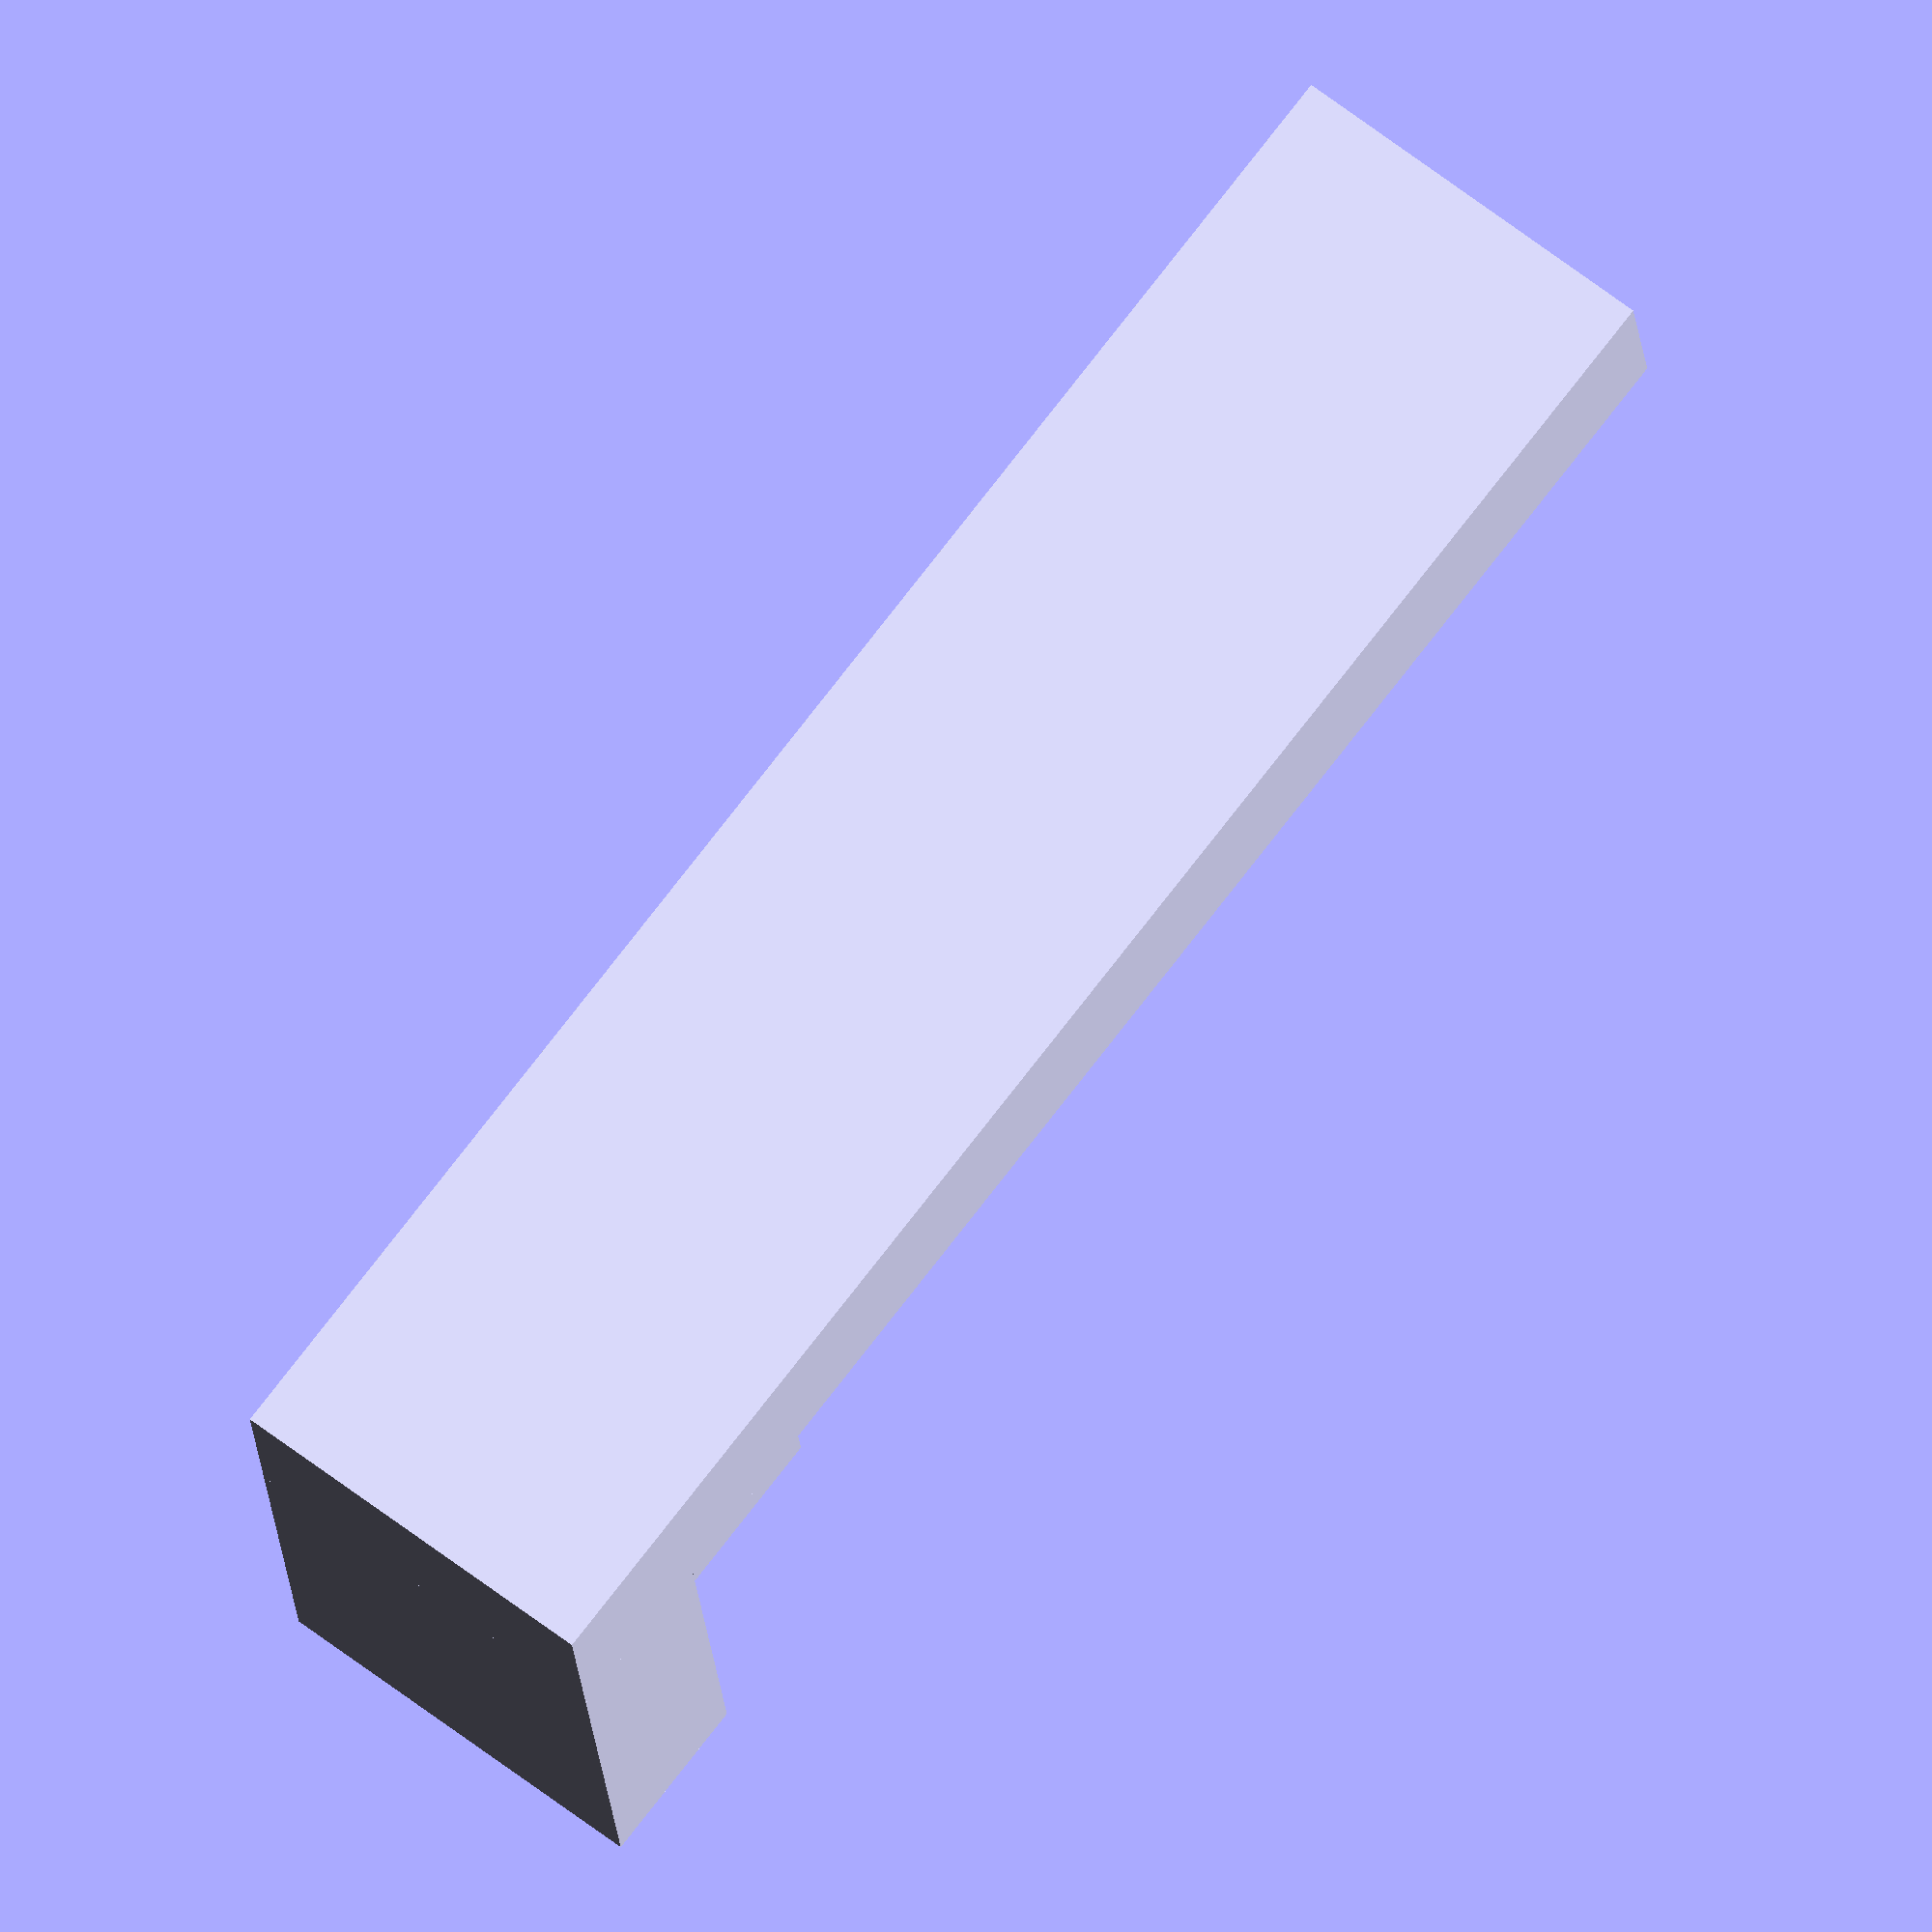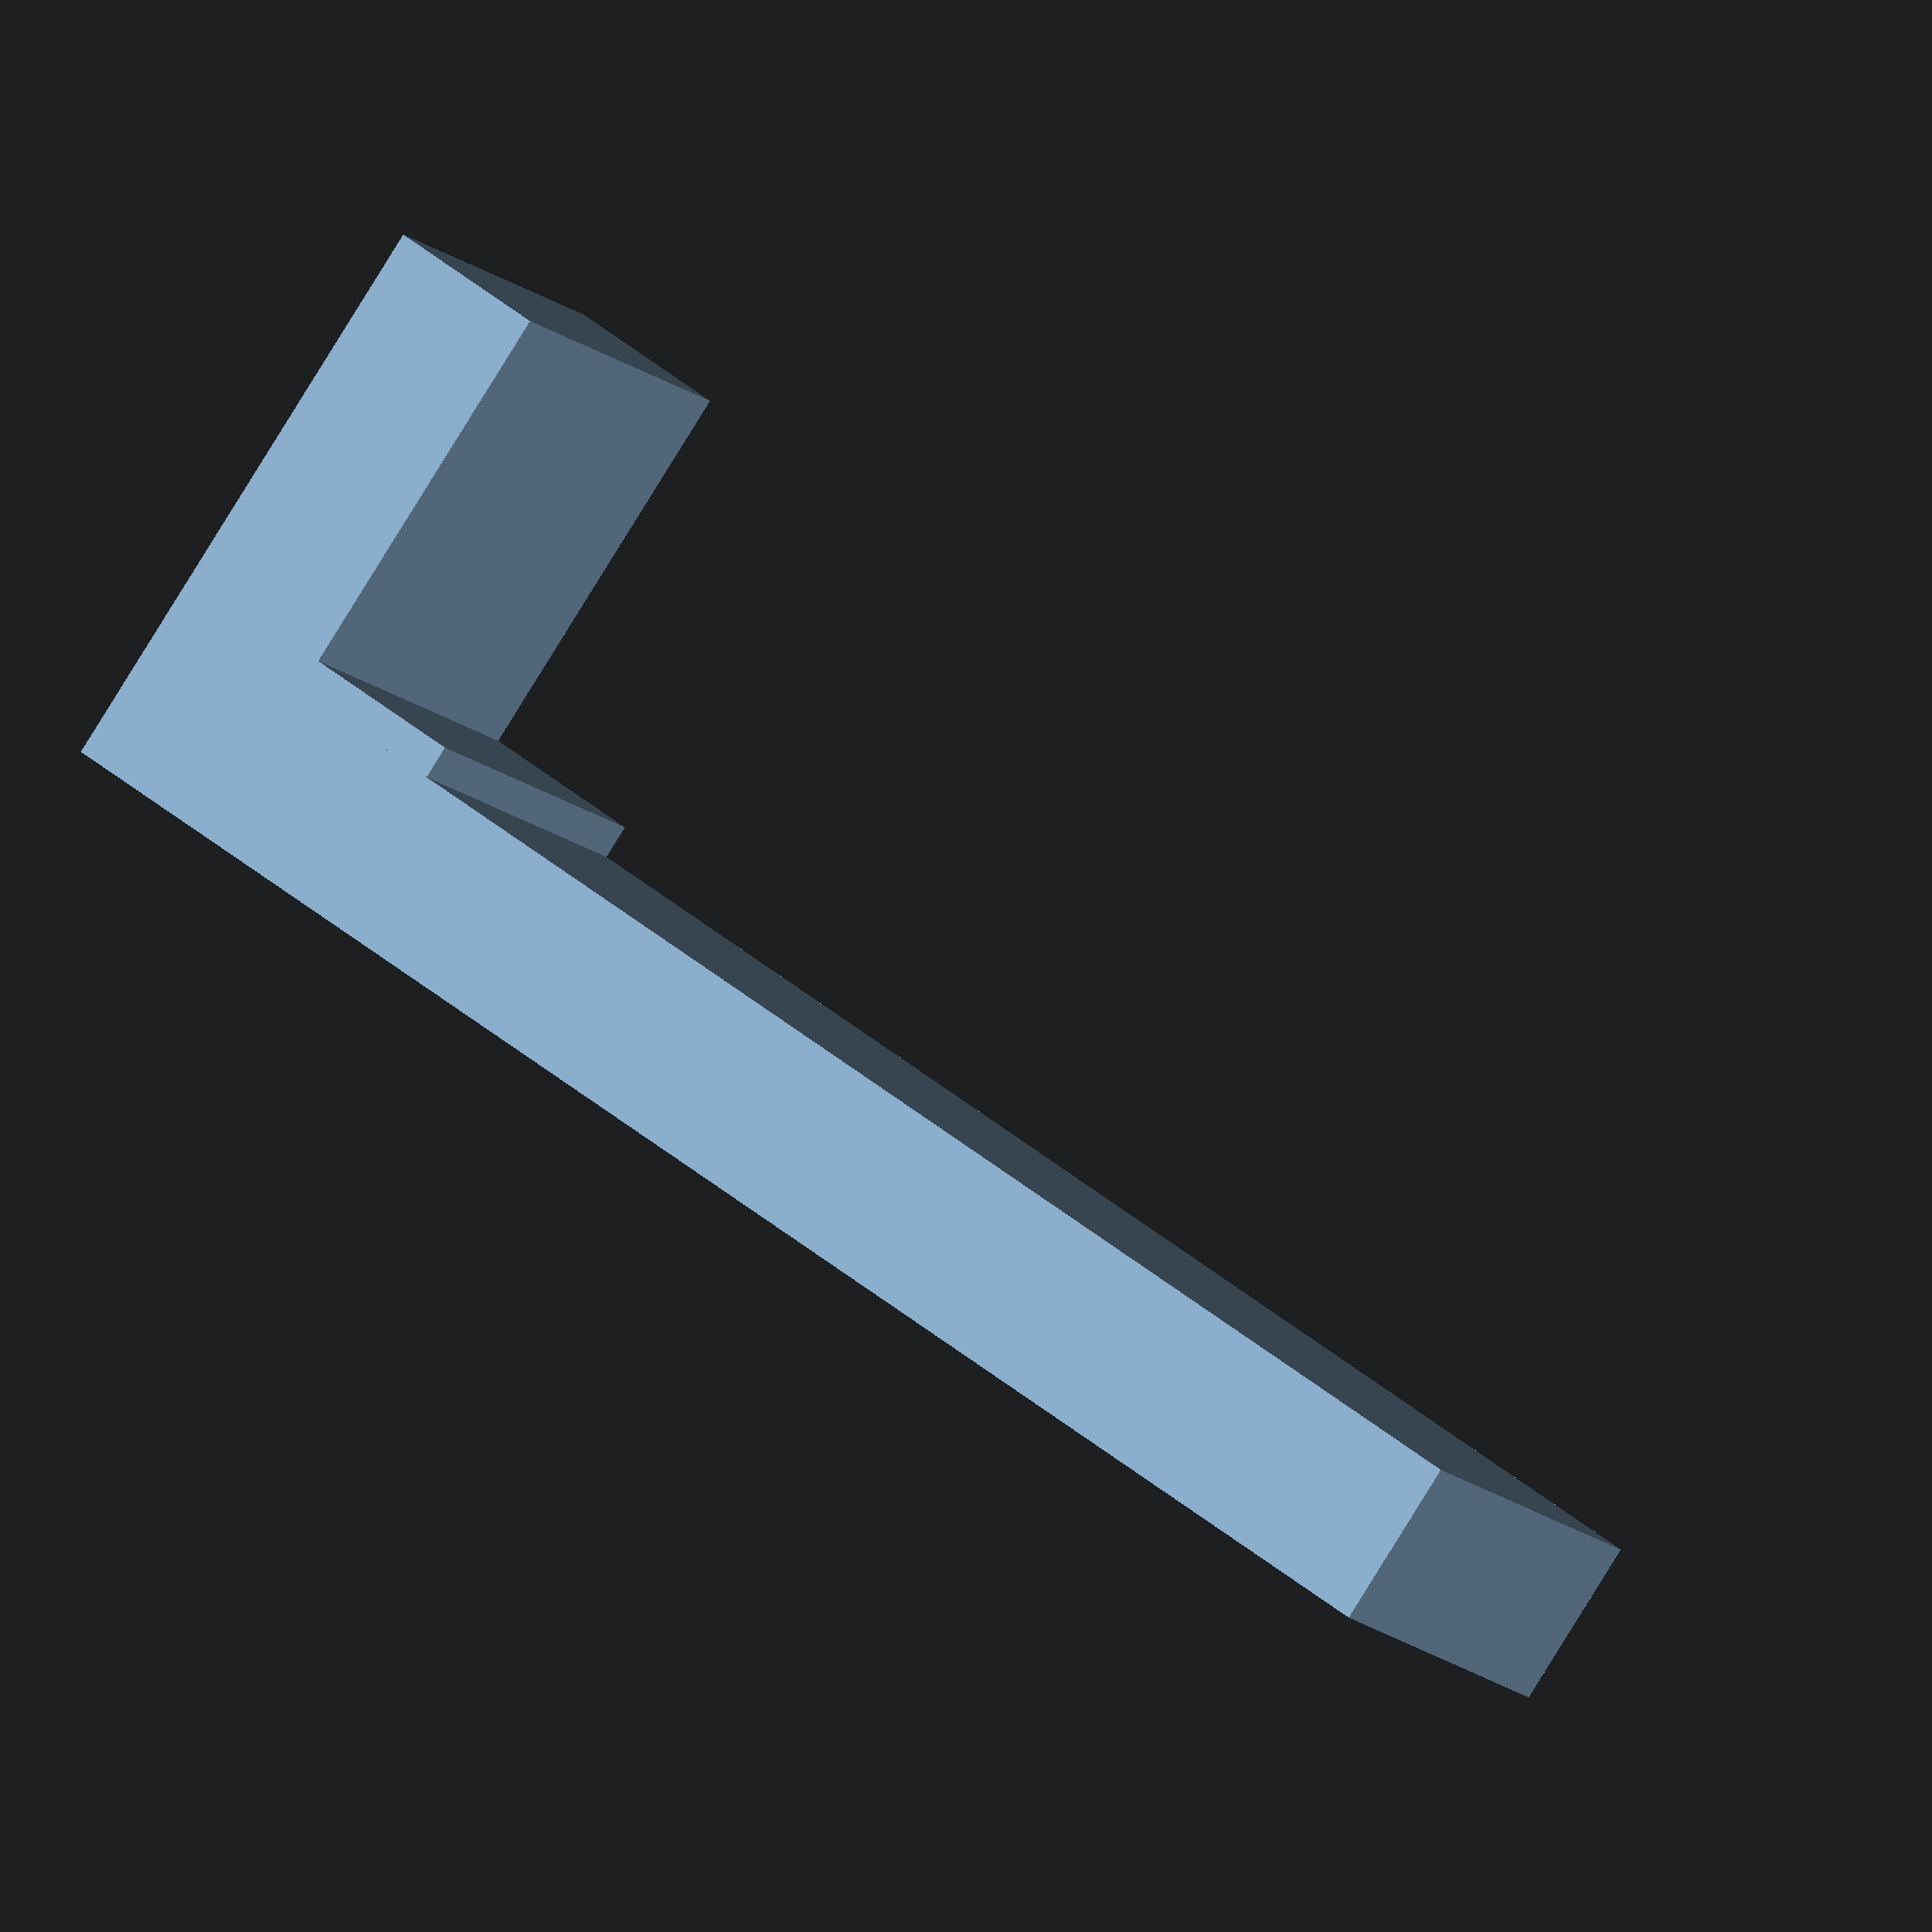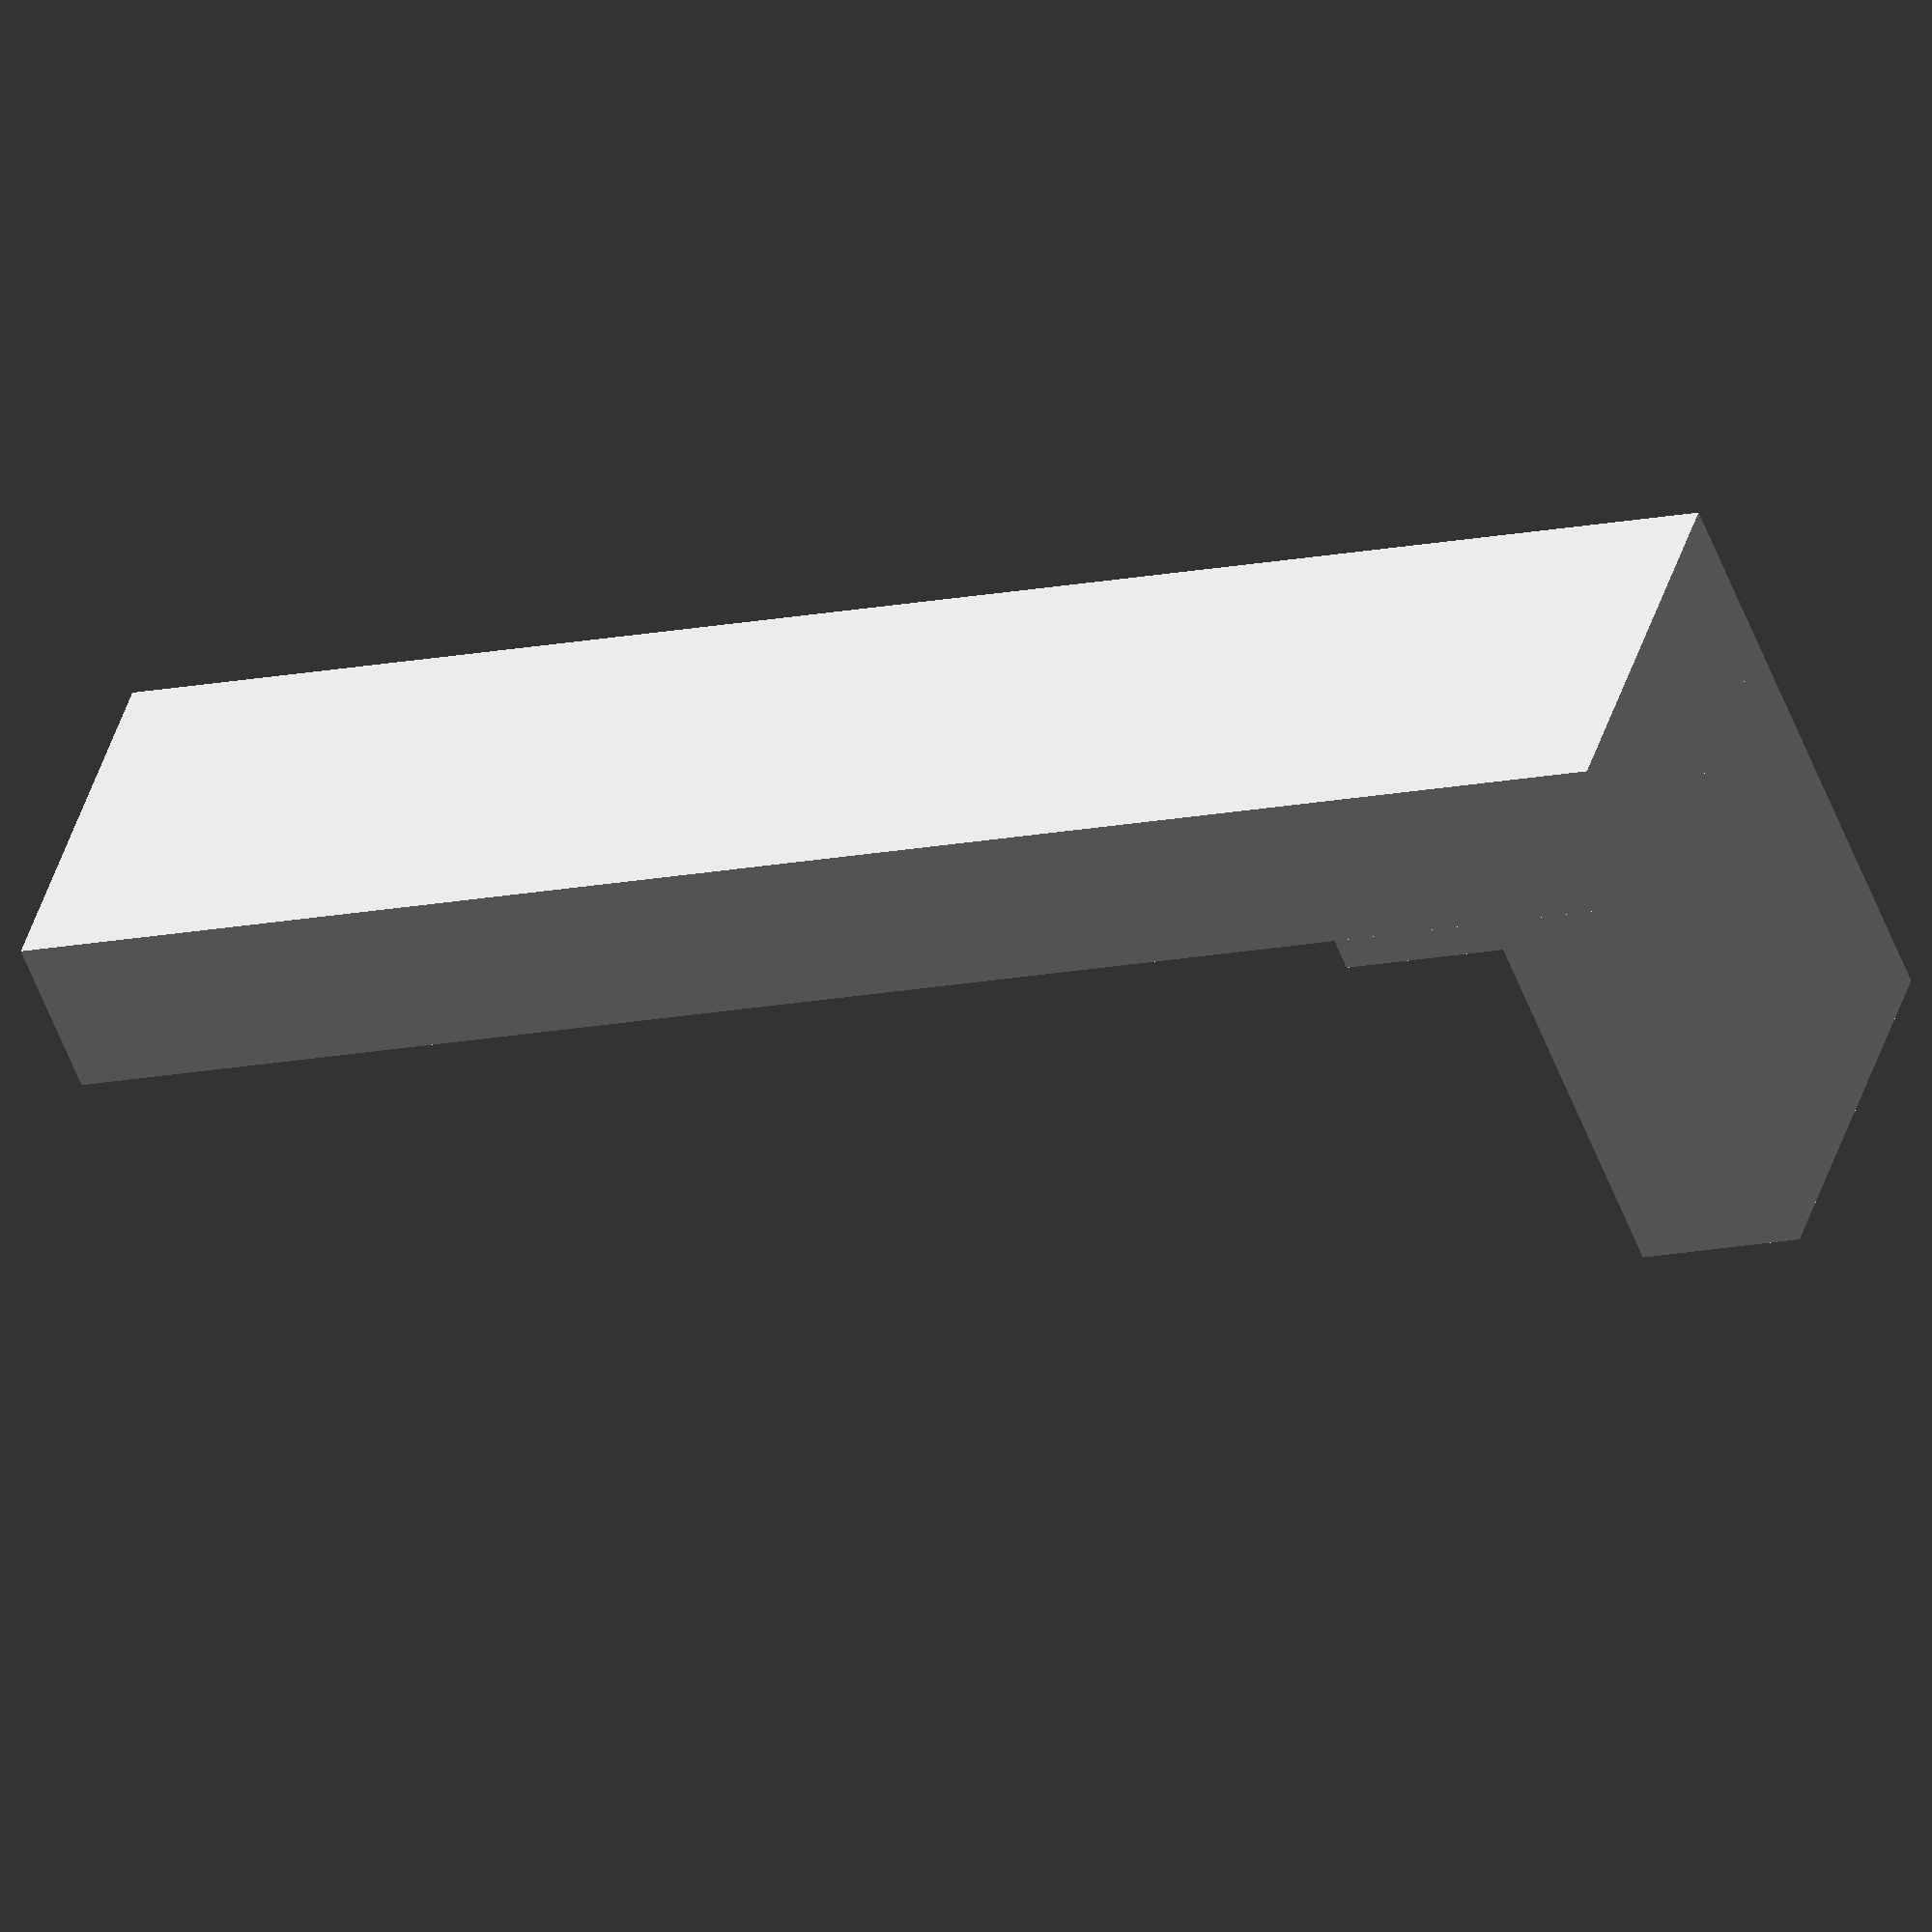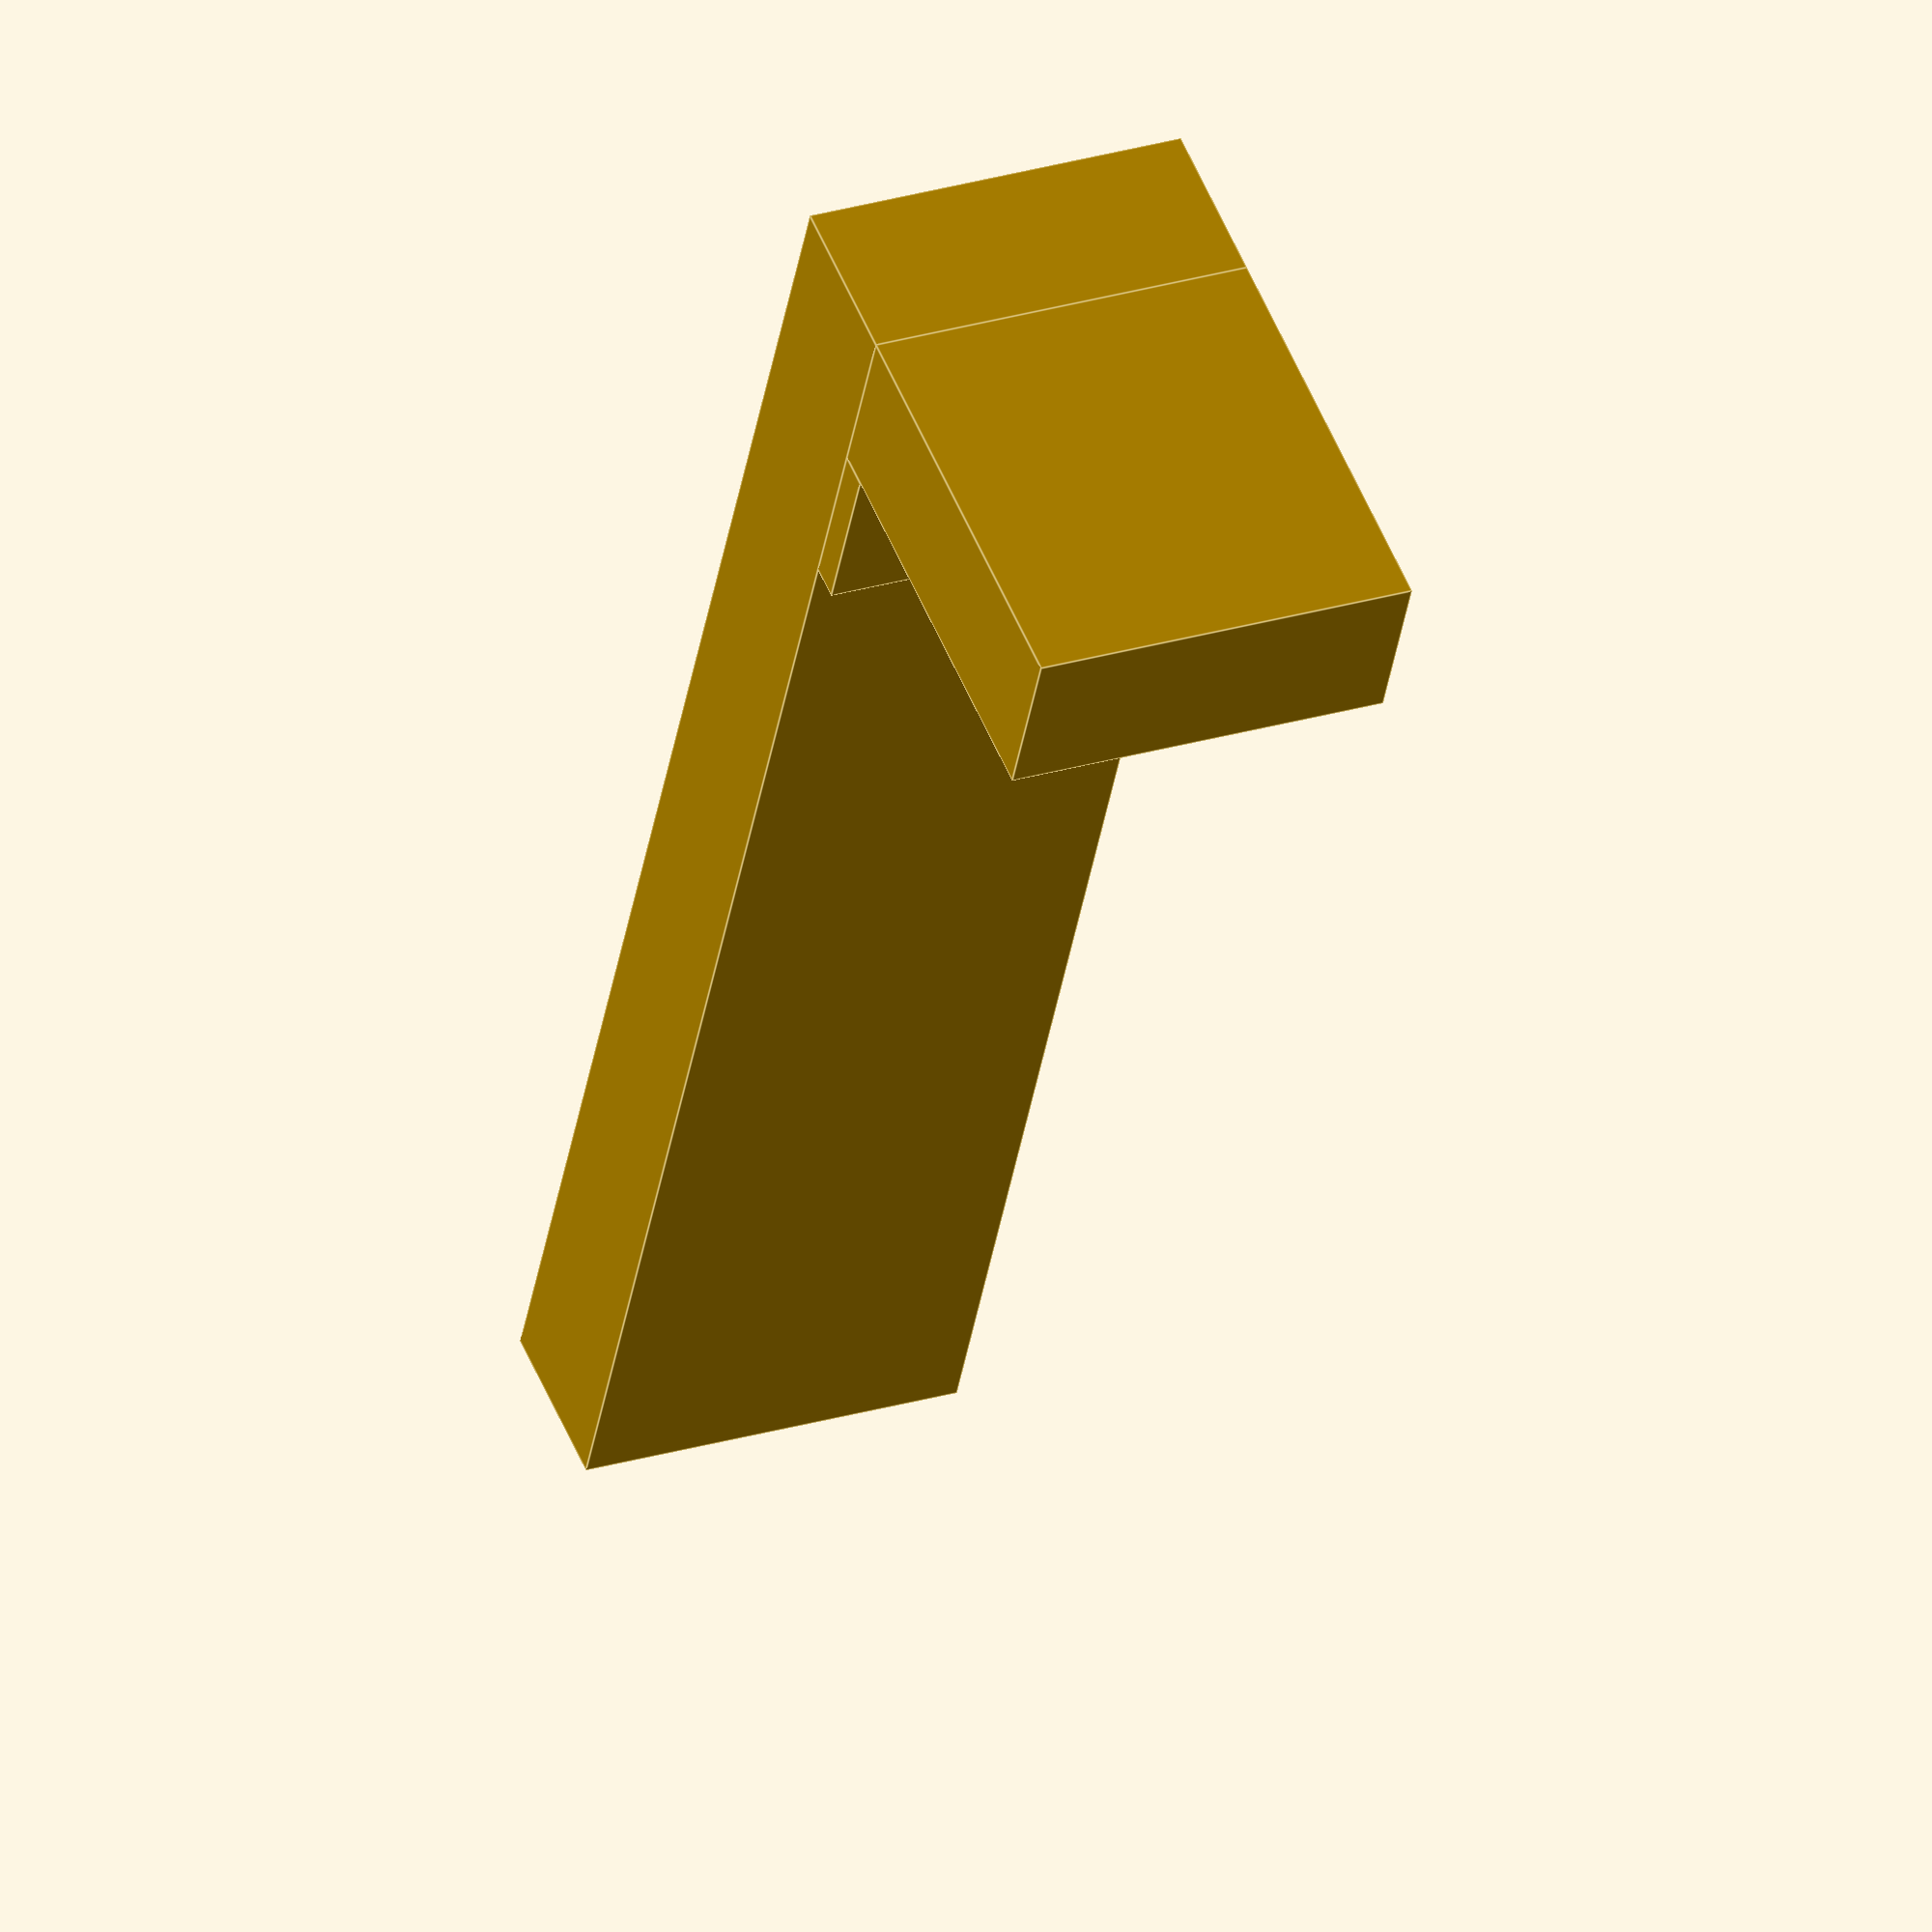
<openscad>
largura = 14;
altura = 6;

union() {
	brace1();
	brace2();
	brace3();
}

module brace1() {
	cube([60, altura, largura]);
}

module brace2() {
	translate([60-altura,altura,0])
	cube([altura, 15, largura]);
}

module brace3() {
	translate([60-altura-6,altura,0])
	cube([6, 1.2, largura]);
}

</openscad>
<views>
elev=115.3 azim=352.5 roll=232.2 proj=o view=solid
elev=12.6 azim=324.0 roll=206.2 proj=o view=solid
elev=138.7 azim=21.2 roll=344.1 proj=o view=solid
elev=152.6 azim=66.3 roll=294.4 proj=o view=edges
</views>
